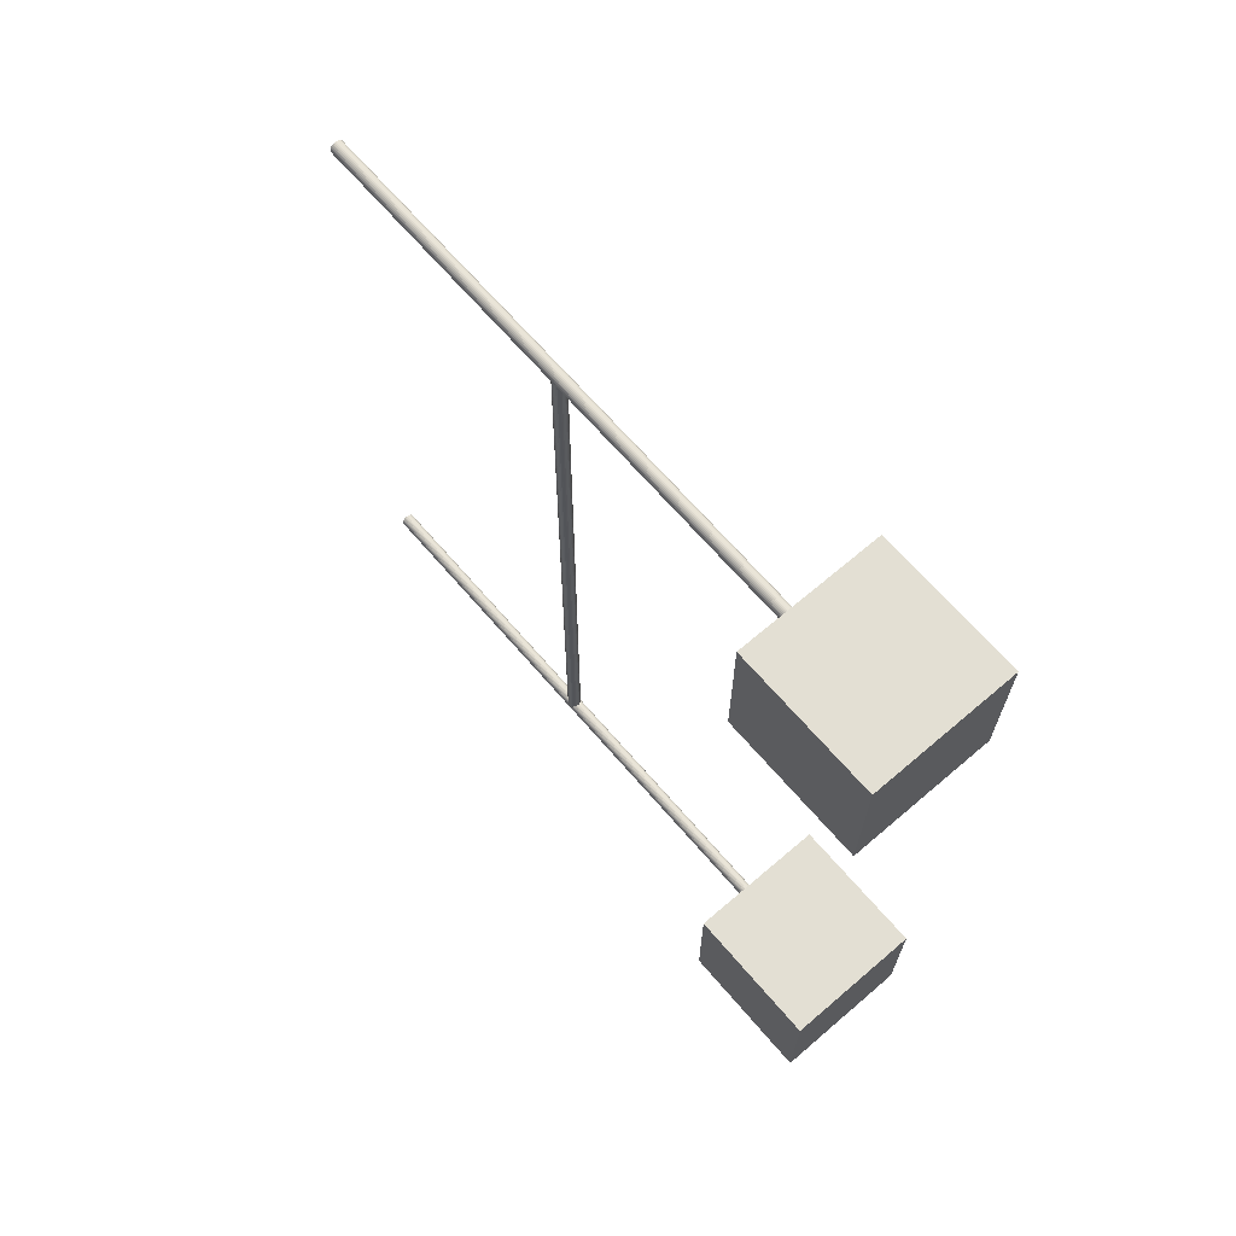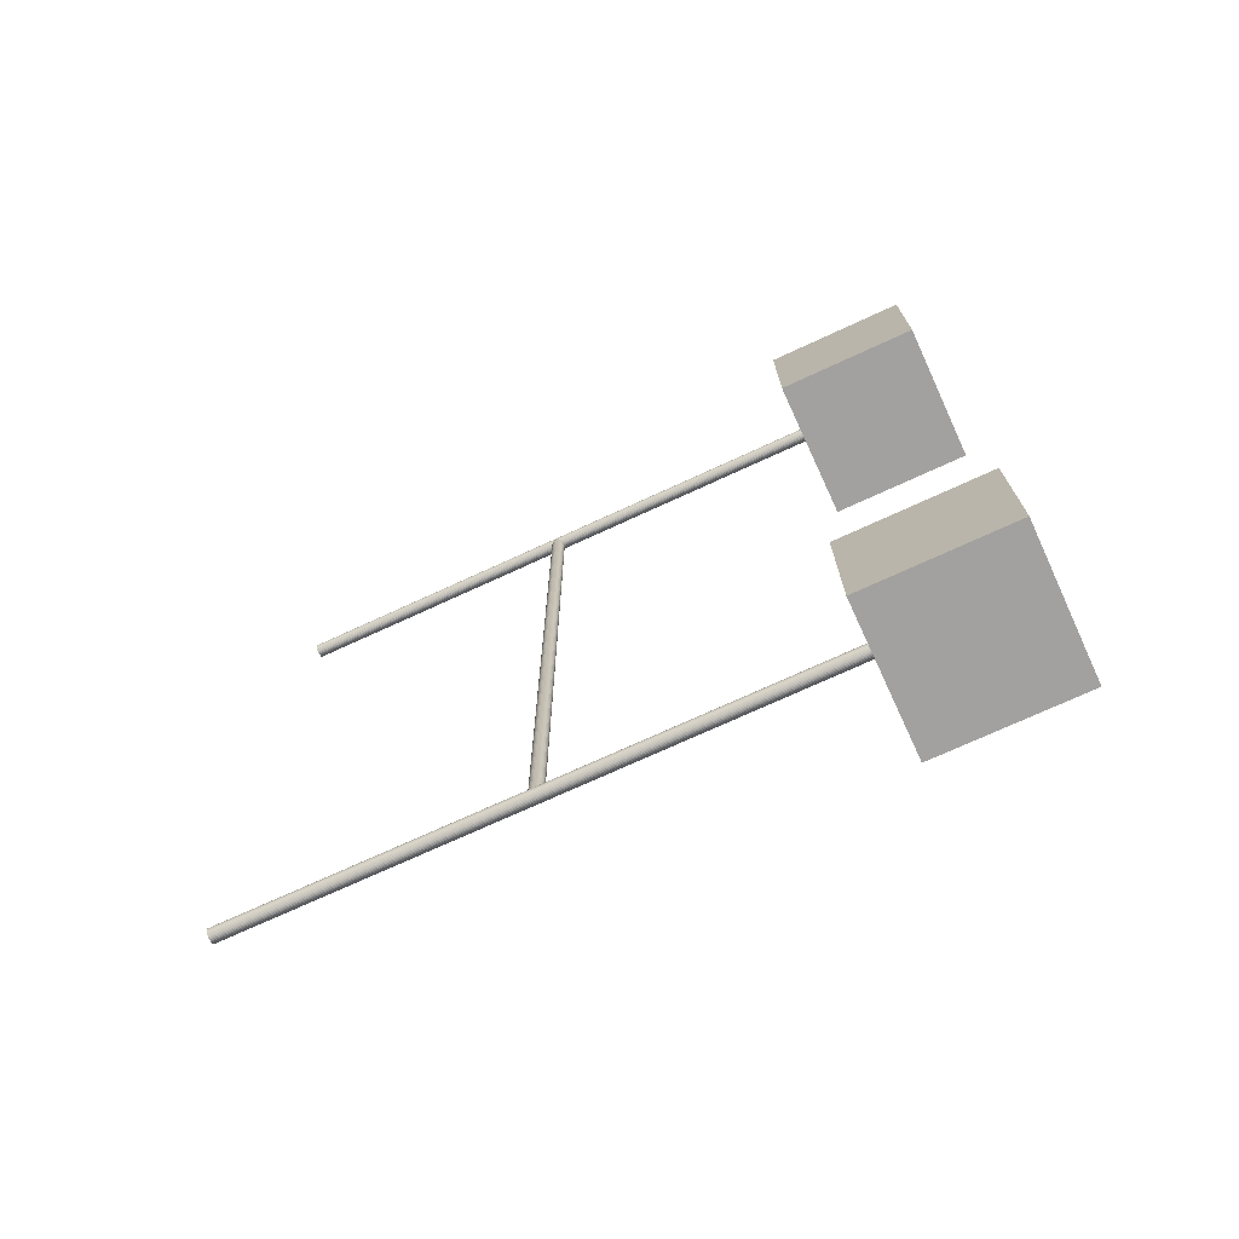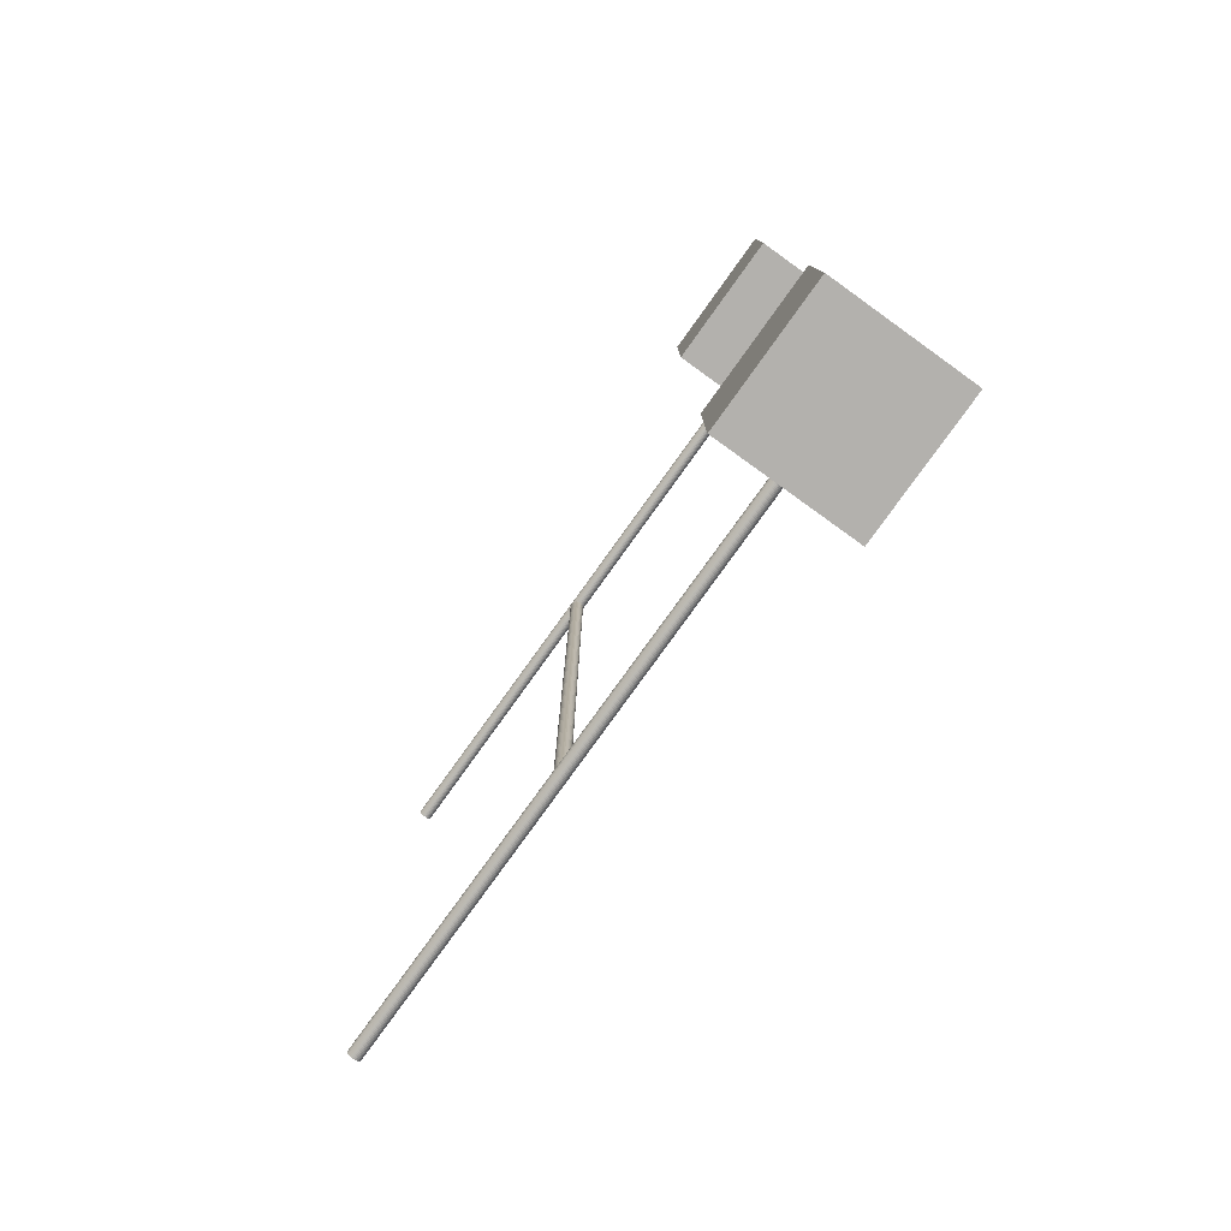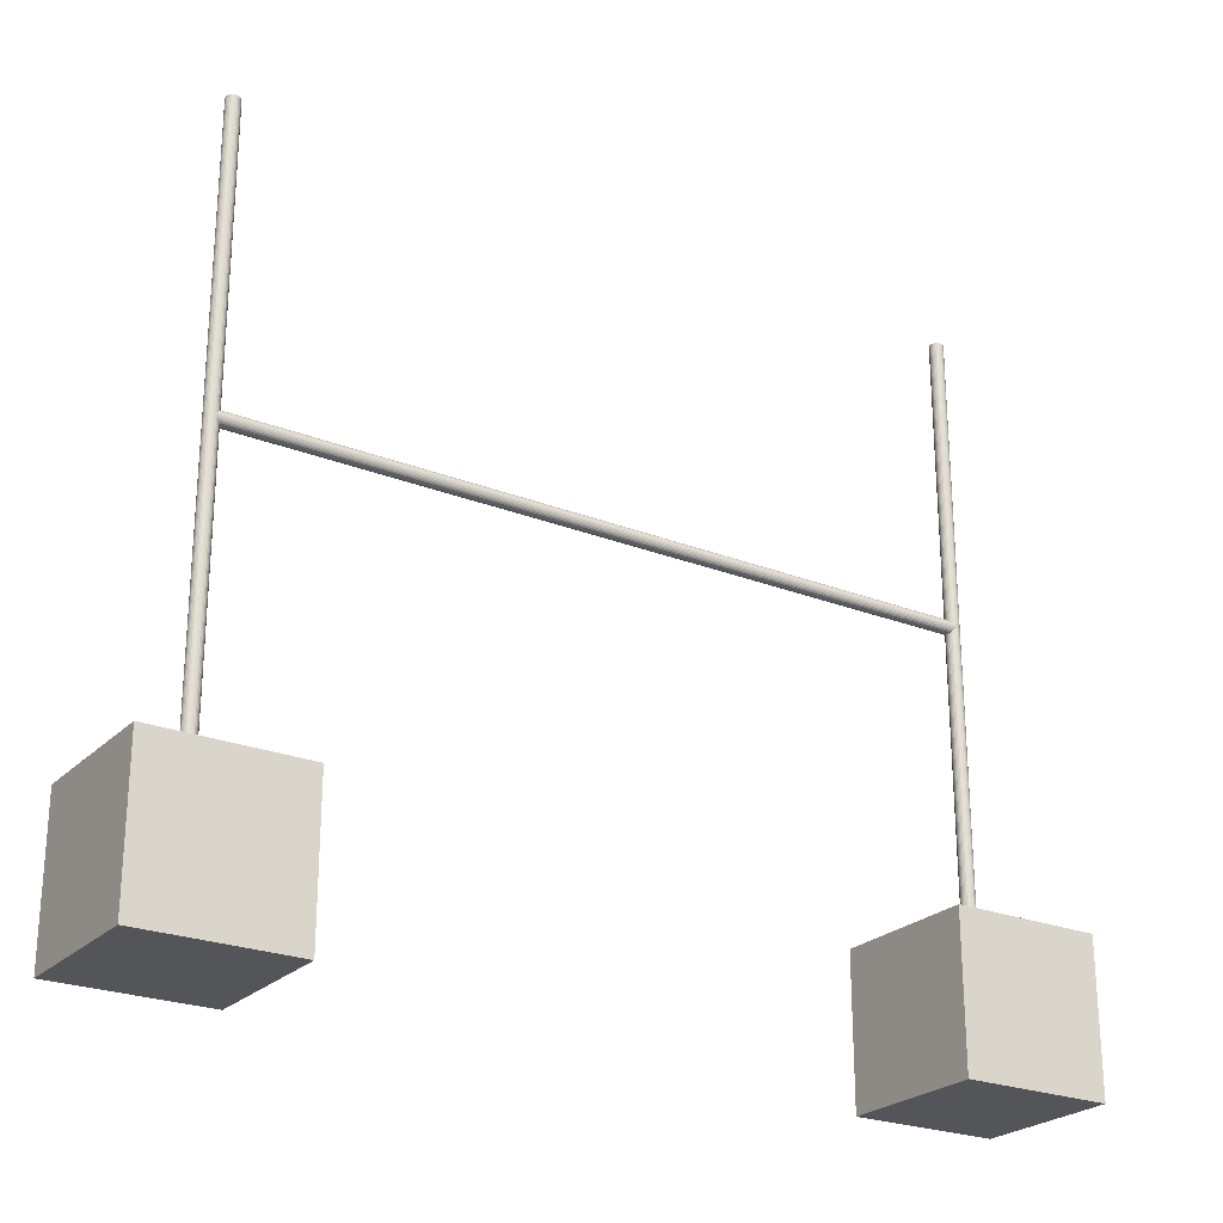
<metadata>
{"format":"obj","ext":"obj","renderer":"f3d","projection":"perspective","resolution":1024,"background":"white","views":[{"elev":66.9,"azim":-40.6,"up":"+Z"},{"elev":-72.3,"azim":-65.2,"up":"+Z"},{"elev":-79.3,"azim":-35.7,"up":"+Z"},{"elev":-24.5,"azim":-123.0,"up":"+Y"}]}
</metadata>
<code>
o Cube
v -1 -1 1
v -1 1 1
v -1 -1 -1
v -1 1 -1
v 1 -1 1
v 1 1 1
v 1 -1 -1
v 1 1 -1
v 0 1 -0.09375
v 5e-06 9 -0.09375
v 0.01829 1 -0.09195
v 0.01829 9 -0.09195
v 0.03588 1 -0.08661
v 0.03588 9 -0.08661
v 0.05208 1 -0.07795
v 0.05209 9 -0.07795
v 0.06629 1 -0.06629
v 0.0663 9 -0.06629
v 0.07795 1 -0.05208
v 0.07795 9 -0.05208
v 0.08661 1 -0.03588
v 0.08662 9 -0.03588
v 0.09195 1 -0.01829
v 0.09195 9 -0.01829
v 0.09375 1 -0
v 0.09376 9 -0
v 0.09195 1 0.01829
v 0.09195 9 0.01829
v 0.08661 1 0.03588
v 0.08662 9 0.03588
v 0.07795 1 0.05208
v 0.07795 9 0.05208
v 0.06629 1 0.06629
v 0.0663 9 0.06629
v 0.05208 1 0.07795
v 0.05209 9 0.07795
v 0.03588 1 0.08661
v 0.03588 9 0.08661
v 0.01829 1 0.09195
v 0.01829 9 0.09195
v 0 1 0.09375
v 5e-06 9 0.09375
v -0.01829 1 0.09195
v -0.01828 9 0.09195
v -0.03588 1 0.08661
v -0.03587 9 0.08661
v -0.05208 1 0.07795
v -0.05208 9 0.07795
v -0.06629 1 0.06629
v -0.06629 9 0.06629
v -0.07795 1 0.05208
v -0.07795 9 0.05208
v -0.08661 1 0.03588
v -0.08661 9 0.03588
v -0.09195 1 0.01829
v -0.09194 9 0.01829
v -0.09375 1 -0
v -0.09374 9 -0
v -0.09195 1 -0.01829
v -0.09194 9 -0.01829
v -0.08661 1 -0.03588
v -0.08661 9 -0.03588
v -0.07795 1 -0.05208
v -0.07795 9 -0.05208
v -0.06629 1 -0.06629
v -0.06629 9 -0.06629
v -0.05208 1 -0.07795
v -0.05208 9 -0.07795
v -0.03588 1 -0.08661
v -0.03587 9 -0.08661
v -0.01829 1 -0.09195
v -0.01828 9 -0.09195
v 0 5.094 -10
v 5e-06 5.094 -0
v 0.01829 5.092 -10
v 0.01829 5.092 -0
v 0.03588 5.087 -10
v 0.03588 5.087 -0
v 0.05208 5.078 -10
v 0.05209 5.078 0
v 0.06629 5.066 -10
v 0.0663 5.066 -0
v 0.07795 5.052 -10
v 0.07795 5.052 0
v 0.08661 5.036 -10
v 0.08662 5.036 0
v 0.09195 5.018 -10
v 0.09195 5.018 -0
v 0.09375 5 -10
v 0.09376 5 -0
v 0.09195 4.982 -10
v 0.09195 4.982 -0
v 0.08661 4.964 -10
v 0.08662 4.964 -0
v 0.07795 4.948 -10
v 0.07795 4.948 -0
v 0.06629 4.934 -10
v 0.0663 4.934 -0
v 0.05208 4.922 -10
v 0.05209 4.922 -0
v 0.03588 4.913 -10
v 0.03588 4.913 -0
v 0.01829 4.908 -10
v 0.01829 4.908 -0
v 0 4.906 -10
v 5e-06 4.906 -0
v -0.01829 4.908 -10
v -0.01828 4.908 -0
v -0.03588 4.913 -10
v -0.03587 4.913 -0
v -0.05208 4.922 -10
v -0.05208 4.922 -0
v -0.06629 4.934 -10
v -0.06629 4.934 -0
v -0.07795 4.948 -10
v -0.07795 4.948 -0
v -0.08661 4.964 -10
v -0.08661 4.964 -0
v -0.09195 4.982 -10
v -0.09194 4.982 -0
v -0.09375 5 -10
v -0.09374 5 -0
v -0.09195 5.018 -10
v -0.09194 5.018 0
v -0.08661 5.036 -10
v -0.08661 5.036 -0
v -0.07795 5.052 -10
v -0.07795 5.052 -0
v -0.06629 5.066 -10
v -0.06629 5.066 -0
v -0.05208 5.078 -10
v -0.05208 5.078 -0
v -0.03588 5.087 -10
v -0.03587 5.087 -0
v -0.01829 5.092 -10
v -0.01828 5.092 -0
v -1 -1 -9
v -1 1 -9
v -1 -1 -11
v -1 1 -11
v 1 -1 -9
v 1 1 -9
v 1 -1 -11
v 1 1 -11
v 0 1 -10.09
v 5e-06 9 -10.09
v 0.01829 1 -10.09
v 0.01829 9 -10.09
v 0.03588 1 -10.09
v 0.03588 9 -10.09
v 0.05208 1 -10.08
v 0.05209 9 -10.08
v 0.06629 1 -10.07
v 0.0663 9 -10.07
v 0.07795 1 -10.05
v 0.07795 9 -10.05
v 0.08661 1 -10.04
v 0.08662 9 -10.04
v 0.09195 1 -10.02
v 0.09195 9 -10.02
v 0.09375 1 -10
v 0.09376 9 -10
v 0.09195 1 -9.982
v 0.09195 9 -9.982
v 0.08661 1 -9.964
v 0.08662 9 -9.964
v 0.07795 1 -9.948
v 0.07795 9 -9.948
v 0.06629 1 -9.934
v 0.0663 9 -9.934
v 0.05208 1 -9.922
v 0.05209 9 -9.922
v 0.03588 1 -9.913
v 0.03588 9 -9.913
v 0.01829 1 -9.908
v 0.01829 9 -9.908
v 0 1 -9.906
v 5e-06 9 -9.906
v -0.01829 1 -9.908
v -0.01828 9 -9.908
v -0.03588 1 -9.913
v -0.03587 9 -9.913
v -0.05208 1 -9.922
v -0.05208 9 -9.922
v -0.06629 1 -9.934
v -0.06629 9 -9.934
v -0.07795 1 -9.948
v -0.07795 9 -9.948
v -0.08661 1 -9.964
v -0.08661 9 -9.964
v -0.09195 1 -9.982
v -0.09194 9 -9.982
v -0.09375 1 -10
v -0.09374 9 -10
v -0.09195 1 -10.02
v -0.09194 9 -10.02
v -0.08661 1 -10.04
v -0.08661 9 -10.04
v -0.07795 1 -10.05
v -0.07795 9 -10.05
v -0.06629 1 -10.07
v -0.06629 9 -10.07
v -0.05208 1 -10.08
v -0.05208 9 -10.08
v -0.03588 1 -10.09
v -0.03587 9 -10.09
v -0.01829 1 -10.09
v -0.01828 9 -10.09
v -1 1 0.7778
v -1 1 0.5556
v -1 1 0.3333
v -1 1 0.1111
v -1 1 -0.1111
v -1 1 -0.3333
v -1 1 -0.5556
v -1 1 -0.7778
v -0.7778 1 -1
v -0.5556 1 -1
v -0.3333 1 -1
v -0.1111 1 -1
v 0.1111 1 -1
v 0.3333 1 -1
v 0.5556 1 -1
v 0.7778 1 -1
v 1 1 -0.7778
v 1 1 -0.5556
v 1 1 -0.3333
v 1 1 -0.1111
v 1 1 0.1111
v 1 1 0.3333
v 1 1 0.5556
v 1 1 0.7778
v 0.7778 1 1
v 0.5556 1 1
v 0.3333 1 1
v 0.1111 1 1
v -0.1111 1 1
v -0.3333 1 1
v -0.5556 1 1
v -0.7778 1 1
v 0.1111 1 -0.7778
v 0.1111 1 -0.5556
v 0.1111 1 -0.3333
v 0.1111 1 -0.1111
v 0.1111 1 0.1111
v 0.1111 1 0.3333
v 0.1111 1 0.5556
v 0.1111 1 0.7778
v -0.1111 1 -0.7778
v -0.1111 1 -0.5556
v -0.1111 1 -0.3333
v -0.1111 1 -0.1111
v -0.1111 1 0.1111
v -0.1111 1 0.3333
v -0.1111 1 0.5556
v -0.1111 1 0.7778
v -1 1 -9.222
v -1 1 -9.444
v -1 1 -9.667
v -1 1 -9.889
v -1 1 -10.11
v -1 1 -10.33
v -1 1 -10.56
v -1 1 -10.78
v -0.7778 1 -11
v -0.5556 1 -11
v -0.3333 1 -11
v -0.1111 1 -11
v 0.1111 1 -11
v 0.3333 1 -11
v 0.5556 1 -11
v 0.7778 1 -11
v 1 1 -10.78
v 1 1 -10.56
v 1 1 -10.33
v 1 1 -10.11
v 1 1 -9.889
v 1 1 -9.667
v 1 1 -9.444
v 1 1 -9.222
v 0.7778 1 -9
v 0.5556 1 -9
v 0.3333 1 -9
v 0.1111 1 -9
v -0.1111 1 -9
v -0.3333 1 -9
v -0.5556 1 -9
v -0.7778 1 -9
v 0.1111 1 -10.78
v 0.1111 1 -10.56
v 0.1111 1 -10.33
v 0.1111 1 -10.11
v 0.1111 1 -9.889
v 0.1111 1 -9.667
v 0.1111 1 -9.444
v 0.1111 1 -9.222
v -0.1111 1 -10.78
v -0.1111 1 -10.56
v -0.1111 1 -10.33
v -0.1111 1 -10.11
v -0.1111 1 -9.889
v -0.1111 1 -9.667
v -0.1111 1 -9.444
v -0.1111 1 -9.222
g Cube_Cube_Material
f 63 71 39
f 191 199 207
f 71 9 11
f 11 13 15
f 15 17 19
f 19 21 15
f 21 23 15
f 23 25 31
f 25 27 31
f 27 29 31
f 31 33 39
f 33 35 39
f 35 37 39
f 39 41 43
f 43 45 39
f 45 47 39
f 47 49 51
f 51 53 55
f 55 57 63
f 57 59 63
f 59 61 63
f 63 65 71
f 65 67 71
f 67 69 71
f 71 11 15
f 47 51 39
f 51 55 39
f 71 15 39
f 15 23 39
f 23 31 39
f 55 63 39
f 207 145 147
f 147 149 151
f 151 153 155
f 155 157 151
f 157 159 151
f 159 161 167
f 161 163 167
f 163 165 167
f 167 169 171
f 171 173 175
f 175 177 179
f 179 181 183
f 183 185 187
f 187 189 191
f 191 193 199
f 193 195 199
f 195 197 199
f 199 201 203
f 203 205 199
f 205 207 199
f 207 147 159
f 147 151 159
f 167 171 175
f 175 179 183
f 183 187 191
f 159 167 207
f 167 175 207
f 175 183 207
f 183 191 207
g Cube_Cube_Material.001
f 212 213 3
f 220 221 7
f 228 229 5
f 236 237 1
f 7 1 3
f 260 261 139
f 268 269 143
f 276 277 141
f 284 285 137
f 143 137 139
f 226 224 223
f 218 217 216
f 266 265 264
f 274 272 271
f 3 1 212
f 1 2 209
f 209 210 1
f 210 211 1
f 1 211 212
f 216 4 3
f 213 214 3
f 214 215 3
f 215 216 3
f 7 3 220
f 3 4 217
f 217 218 3
f 218 219 3
f 3 219 220
f 224 8 7
f 221 222 7
f 222 223 7
f 223 224 7
f 5 7 228
f 7 8 225
f 225 226 7
f 226 227 7
f 7 227 228
f 232 6 5
f 229 230 5
f 230 231 5
f 231 232 5
f 1 5 236
f 5 6 233
f 233 234 5
f 234 235 5
f 5 235 236
f 240 2 1
f 237 238 1
f 238 239 1
f 239 240 1
f 7 5 1
f 139 137 260
f 137 138 257
f 257 258 137
f 258 259 137
f 137 259 260
f 264 140 139
f 261 262 139
f 262 263 139
f 263 264 139
f 143 139 268
f 139 140 265
f 265 266 139
f 266 267 139
f 139 267 268
f 272 144 143
f 269 270 143
f 270 271 143
f 271 272 143
f 141 143 276
f 143 144 273
f 273 274 143
f 274 275 143
f 143 275 276
f 280 142 141
f 277 278 141
f 278 279 141
f 279 280 141
f 137 141 284
f 141 142 281
f 281 282 141
f 282 283 141
f 141 283 284
f 288 138 137
f 285 286 137
f 286 287 137
f 287 288 137
f 143 141 137
f 246 247 231
f 247 248 234
f 248 236 235
f 234 233 232
f 233 6 232
f 248 235 234
f 244 245 229
f 245 246 230
f 247 234 231
f 231 230 246
f 230 229 245
f 234 232 231
f 242 243 227
f 243 244 228
f 228 244 229
f 228 227 243
f 221 241 222
f 241 242 223
f 223 242 226
f 227 226 242
f 225 8 224
f 226 225 224
f 223 222 241
f 2 240 209
f 240 239 209
f 238 237 256
f 239 238 255
f 238 256 255
f 255 254 211
f 254 253 211
f 210 209 239
f 213 212 253
f 212 211 253
f 211 210 255
f 210 239 255
f 252 251 214
f 251 250 215
f 252 214 213
f 253 252 213
f 216 215 218
f 215 214 251
f 249 220 219
f 250 249 218
f 215 250 218
f 217 4 216
f 249 219 218
f 138 288 257
f 288 287 257
f 286 285 304
f 287 286 303
f 286 304 303
f 303 302 259
f 302 301 259
f 258 257 287
f 261 260 300
f 260 259 301
f 259 258 303
f 258 287 303
f 300 299 261
f 299 298 262
f 301 300 260
f 264 263 266
f 263 262 298
f 262 261 299
f 297 268 267
f 298 297 266
f 263 298 266
f 265 140 264
f 297 267 266
f 284 283 296
f 283 282 296
f 281 142 280
f 282 281 279
f 281 280 279
f 279 278 295
f 278 277 294
f 279 295 282
f 295 296 282
f 292 293 276
f 293 294 277
f 294 295 278
f 276 275 292
f 275 274 291
f 292 275 291
f 277 276 293
f 290 291 274
f 274 273 272
f 273 144 272
f 269 289 270
f 289 290 271
f 271 290 274
f 271 270 289
g Cube_Cube_Material.002
f 10 11 9
f 12 13 11
f 14 15 13
f 16 17 15
f 18 19 17
f 20 21 19
f 22 23 21
f 24 25 23
f 25 28 27
f 28 29 27
f 30 31 29
f 32 33 31
f 34 35 33
f 36 37 35
f 38 39 37
f 40 41 39
f 42 43 41
f 44 45 43
f 46 47 45
f 48 49 47
f 50 51 49
f 52 53 51
f 54 55 53
f 56 57 55
f 58 59 57
f 60 61 59
f 62 63 61
f 64 65 63
f 66 67 65
f 68 69 67
f 14 62 46
f 70 71 69
f 72 9 71
f 74 75 73
f 76 77 75
f 78 79 77
f 80 81 79
f 82 83 81
f 84 85 83
f 86 87 85
f 88 89 87
f 90 91 89
f 92 93 91
f 94 95 93
f 96 97 95
f 98 99 97
f 100 101 99
f 102 103 101
f 104 105 103
f 106 107 105
f 108 109 107
f 110 111 109
f 112 113 111
f 114 115 113
f 116 117 115
f 118 119 117
f 119 122 121
f 122 123 121
f 124 125 123
f 126 127 125
f 128 129 127
f 130 131 129
f 132 133 131
f 110 94 78
f 134 135 133
f 136 73 135
f 127 135 103
f 146 147 145
f 148 149 147
f 150 151 149
f 152 153 151
f 154 155 153
f 156 157 155
f 158 159 157
f 160 161 159
f 162 163 161
f 164 165 163
f 166 167 165
f 168 169 167
f 170 171 169
f 172 173 171
f 174 175 173
f 176 177 175
f 178 179 177
f 180 181 179
f 182 183 181
f 184 185 183
f 186 187 185
f 188 189 187
f 190 191 189
f 192 193 191
f 194 195 193
f 196 197 195
f 198 199 197
f 200 201 199
f 202 203 201
f 204 205 203
f 182 166 150
f 206 207 205
f 208 145 207
f 241 220 249
f 285 284 296
f 10 12 11
f 12 14 13
f 14 16 15
f 16 18 17
f 18 20 19
f 20 22 21
f 22 24 23
f 24 26 25
f 25 26 28
f 28 30 29
f 30 32 31
f 32 34 33
f 34 36 35
f 36 38 37
f 38 40 39
f 40 42 41
f 42 44 43
f 44 46 45
f 46 48 47
f 48 50 49
f 50 52 51
f 52 54 53
f 54 56 55
f 56 58 57
f 58 60 59
f 60 62 61
f 62 64 63
f 64 66 65
f 66 68 67
f 68 70 69
f 14 12 70
f 12 10 70
f 10 72 70
f 70 68 66
f 66 64 62
f 62 60 58
f 58 56 54
f 54 52 46
f 52 50 46
f 50 48 46
f 46 44 42
f 42 40 46
f 40 38 46
f 38 36 34
f 34 32 30
f 30 28 26
f 26 24 22
f 22 20 18
f 18 16 14
f 70 66 14
f 66 62 14
f 62 58 46
f 58 54 46
f 38 34 46
f 34 30 46
f 30 26 22
f 22 18 14
f 30 22 46
f 22 14 46
f 70 72 71
f 72 10 9
f 74 76 75
f 76 78 77
f 78 80 79
f 80 82 81
f 82 84 83
f 84 86 85
f 86 88 87
f 88 90 89
f 90 92 91
f 92 94 93
f 94 96 95
f 96 98 97
f 98 100 99
f 100 102 101
f 102 104 103
f 104 106 105
f 106 108 107
f 108 110 109
f 110 112 111
f 112 114 113
f 114 116 115
f 116 118 117
f 118 120 119
f 119 120 122
f 122 124 123
f 124 126 125
f 126 128 127
f 128 130 129
f 130 132 131
f 132 134 133
f 78 76 134
f 76 74 134
f 74 136 134
f 134 132 130
f 130 128 134
f 128 126 134
f 126 124 122
f 122 120 118
f 118 116 110
f 116 114 110
f 114 112 110
f 110 108 106
f 106 104 102
f 102 100 98
f 98 96 94
f 94 92 90
f 90 88 94
f 88 86 94
f 86 84 82
f 82 80 78
f 126 122 110
f 122 118 110
f 110 106 102
f 102 98 110
f 98 94 110
f 86 82 94
f 82 78 94
f 78 134 126
f 78 126 110
f 134 136 135
f 136 74 73
f 135 73 79
f 73 75 79
f 75 77 79
f 79 81 83
f 83 85 79
f 85 87 79
f 87 89 95
f 89 91 95
f 91 93 95
f 95 97 99
f 99 101 103
f 103 105 107
f 107 109 111
f 111 113 119
f 113 115 119
f 115 117 119
f 119 121 123
f 123 125 127
f 127 129 135
f 129 131 135
f 131 133 135
f 95 99 103
f 103 107 111
f 119 123 127
f 135 79 103
f 79 87 103
f 87 95 103
f 103 111 119
f 119 127 103
f 146 148 147
f 148 150 149
f 150 152 151
f 152 154 153
f 154 156 155
f 156 158 157
f 158 160 159
f 160 162 161
f 162 164 163
f 164 166 165
f 166 168 167
f 168 170 169
f 170 172 171
f 172 174 173
f 174 176 175
f 176 178 177
f 178 180 179
f 180 182 181
f 182 184 183
f 184 186 185
f 186 188 187
f 188 190 189
f 190 192 191
f 192 194 193
f 194 196 195
f 196 198 197
f 198 200 199
f 200 202 201
f 202 204 203
f 204 206 205
f 150 148 206
f 148 146 206
f 146 208 206
f 206 204 202
f 202 200 206
f 200 198 206
f 198 196 194
f 194 192 190
f 190 188 186
f 186 184 190
f 184 182 190
f 182 180 178
f 178 176 182
f 176 174 182
f 174 172 166
f 172 170 166
f 170 168 166
f 166 164 162
f 162 160 158
f 158 156 150
f 156 154 150
f 154 152 150
f 198 194 182
f 194 190 182
f 166 162 150
f 162 158 150
f 150 206 182
f 206 198 182
f 182 174 166
f 206 208 207
f 208 146 145
f 254 255 247
f 255 256 248
f 256 237 236
f 248 247 255
f 247 246 254
f 254 246 245
f 256 236 248
f 252 253 245
f 253 254 245
f 244 243 252
f 243 242 251
f 251 242 250
f 245 244 252
f 251 252 243
f 250 242 241
f 241 221 220
f 249 250 241
f 268 297 269
f 297 298 289
f 269 297 289
f 299 300 292
f 300 301 292
f 298 299 291
f 302 303 295
f 303 304 295
f 295 304 296
f 299 292 291
f 301 302 293
f 292 301 293
f 291 290 298
f 290 289 298
f 294 293 302
f 294 302 295
f 304 285 296

</code>
